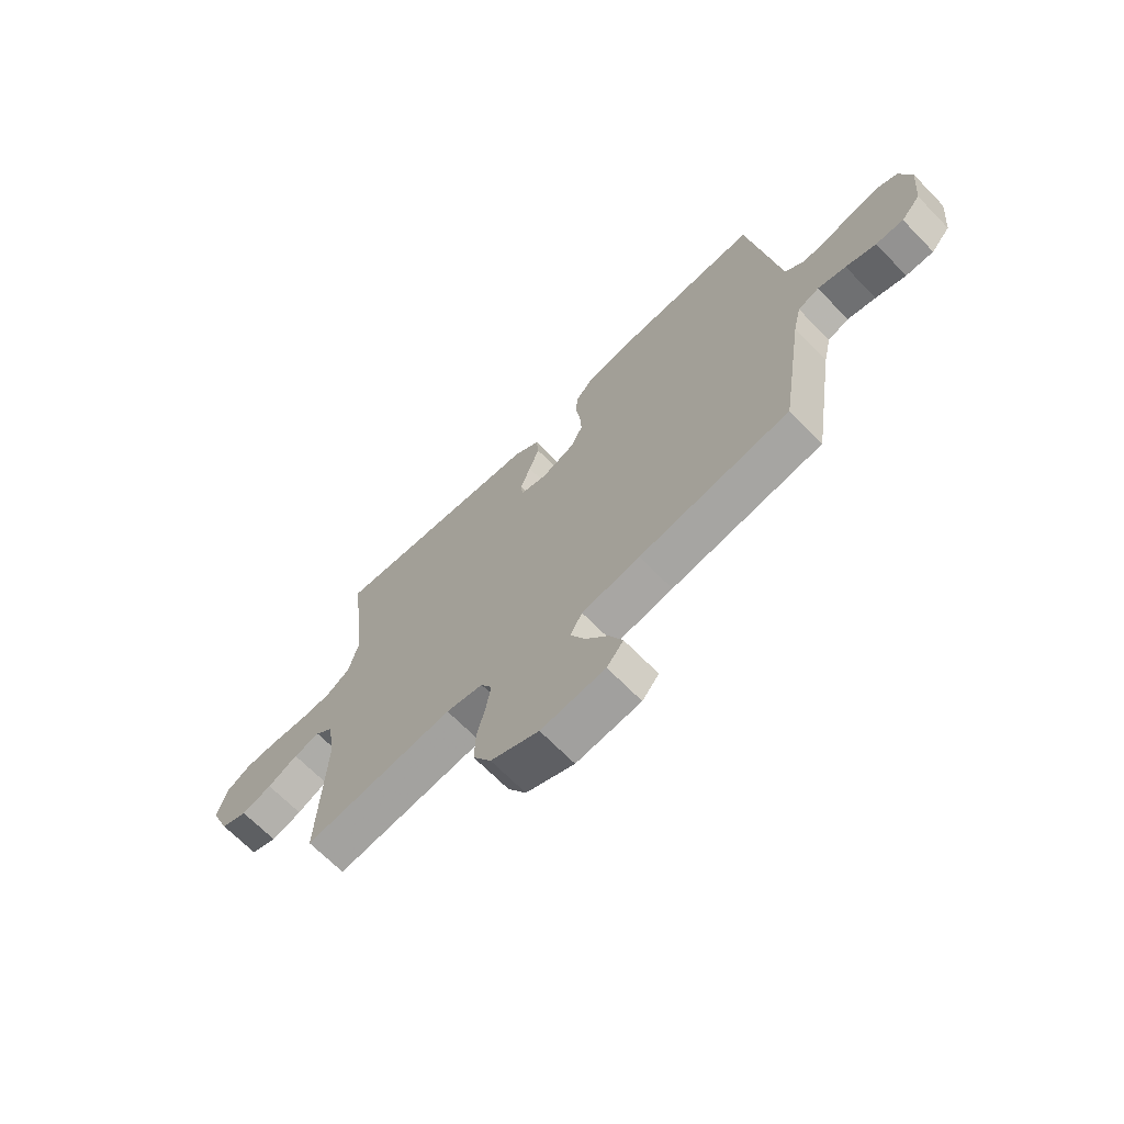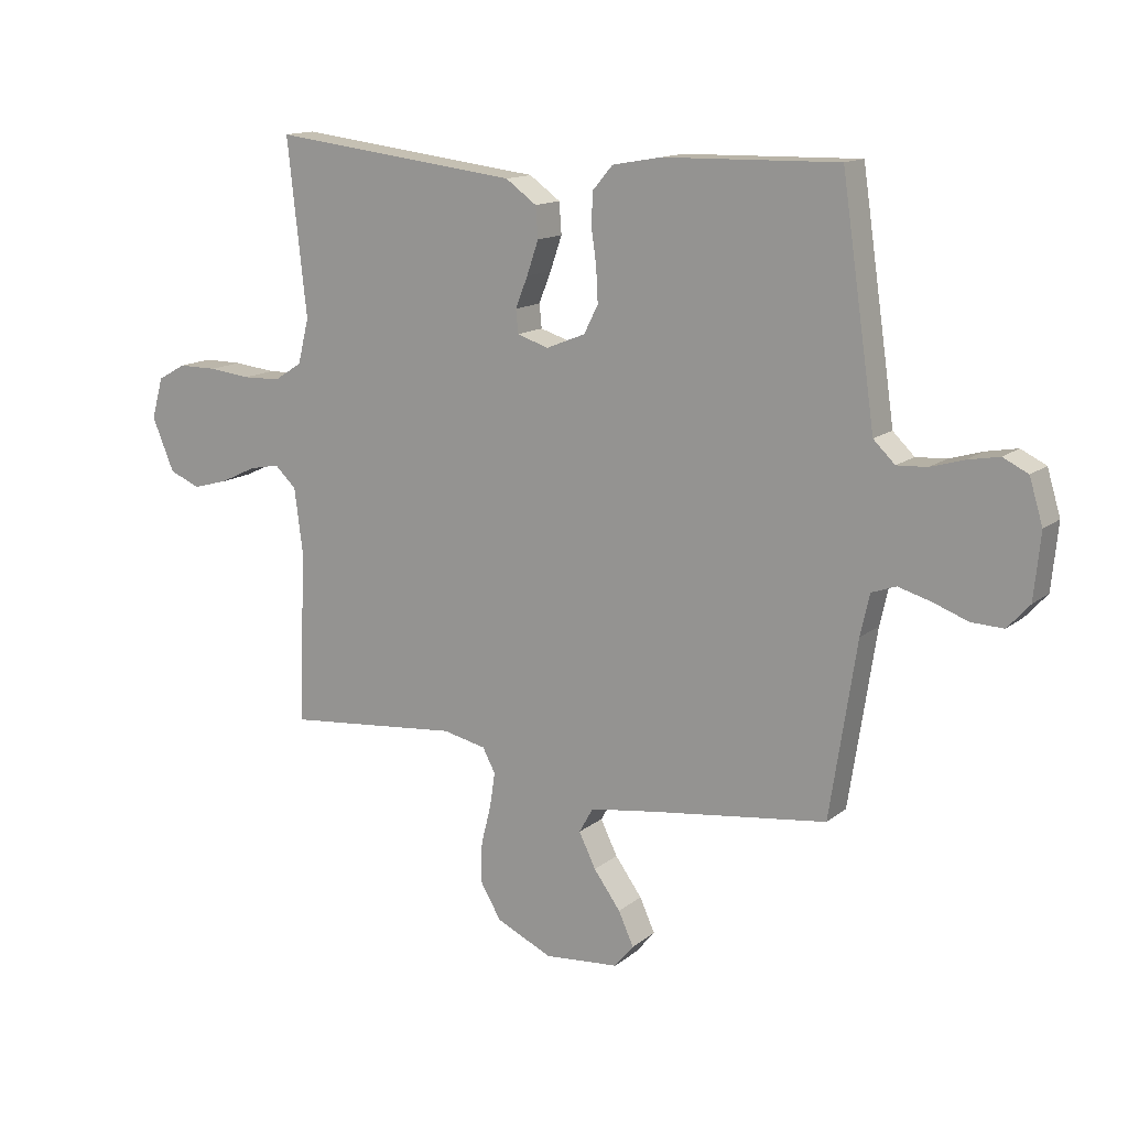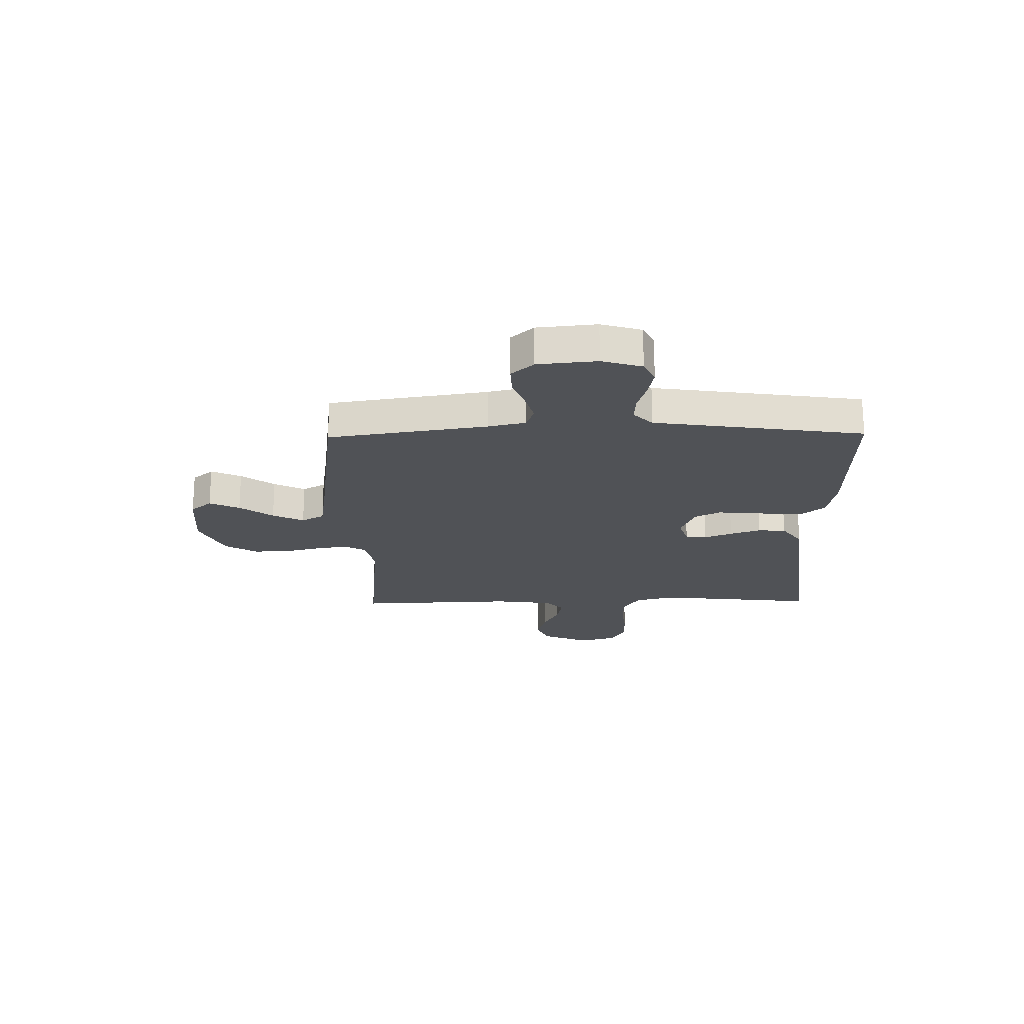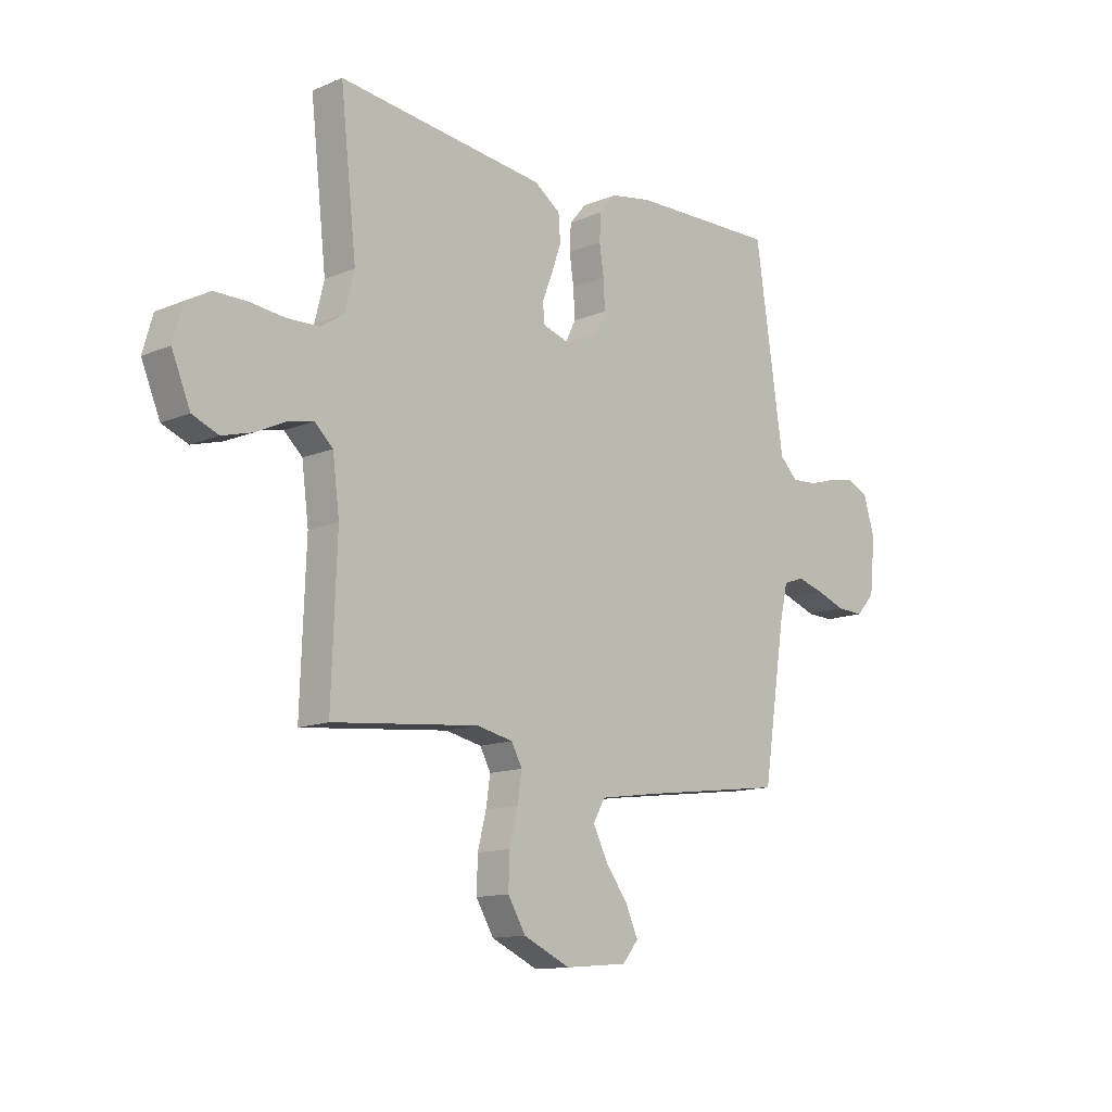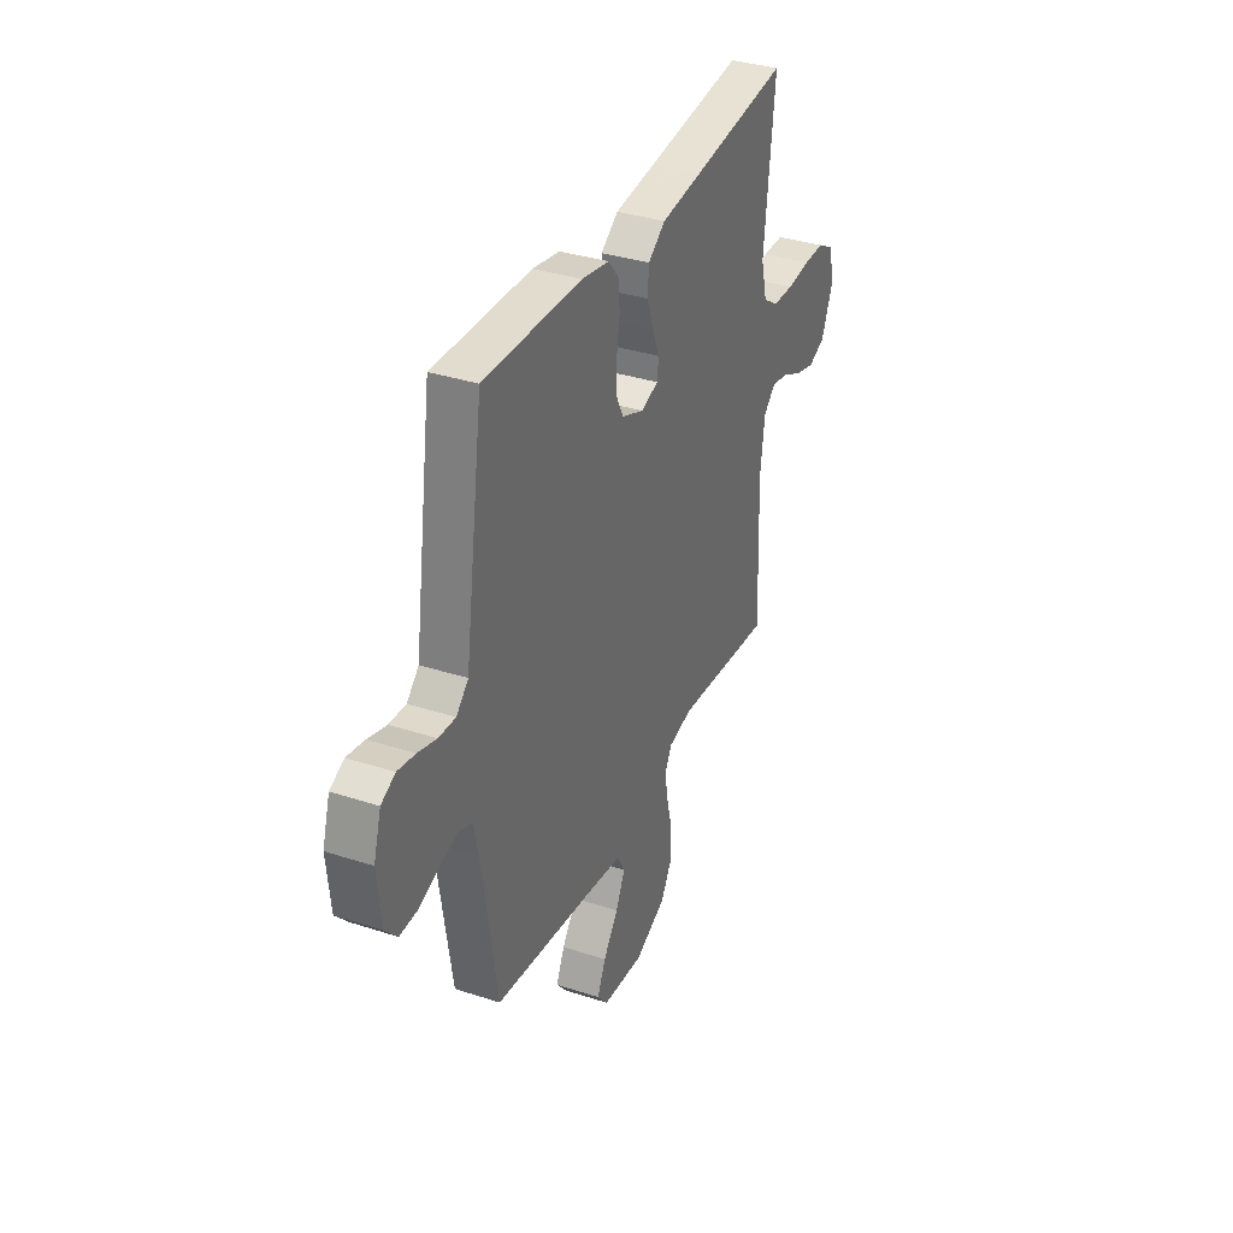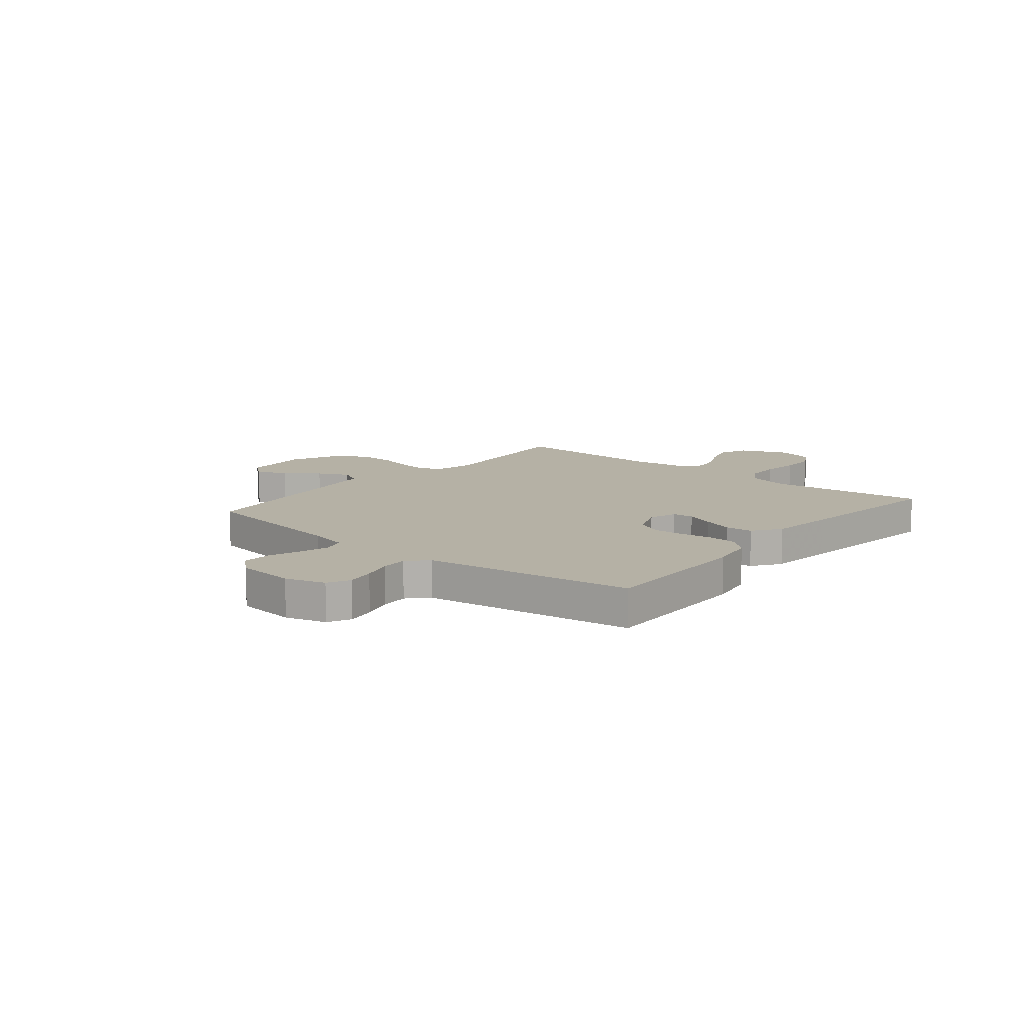
<metadata>
{"format":"obj","ext":"obj","renderer":"f3d","projection":"perspective","resolution":1024,"background":"white","views":[{"elev":-68.1,"azim":-135.6,"up":"+Z"},{"elev":14.0,"azim":-148.7,"up":"+Z"},{"elev":-20.8,"azim":-89.0,"up":"+Y"},{"elev":-12.8,"azim":134.0,"up":"+Z"},{"elev":35.0,"azim":-66.5,"up":"+Z"},{"elev":11.8,"azim":-50.3,"up":"+Y"}]}
</metadata>
<code>
v -0.5 0.07 -0.5
v -0.546 0.07 -0.2
v -0.562 0.07 -0.129
v -0.604 0.07 -0.114
v -0.66 0.07 -0.13
v -0.72 0.07 -0.152
v -0.775 0.07 -0.154
v -0.813 0.07 -0.112
v -0.824 0.07 0
v -0.801 0.07 0.076
v -0.758 0.07 0.097
v -0.704 0.07 0.087
v -0.647 0.07 0.07
v -0.595 0.07 0.067
v -0.558 0.07 0.103
v -0.544 0.07 0.2
v -0.5 0.07 0.5
v -0.2 0.07 0.494
v -0.116 0.07 0.479
v -0.082 0.07 0.439
v -0.079 0.07 0.385
v -0.088 0.07 0.324
v -0.091 0.07 0.265
v -0.067 0.07 0.217
v 0 0.07 0.19
v 0.054 0.07 0.207
v 0.058 0.07 0.247
v 0.037 0.07 0.3
v 0.017 0.07 0.358
v 0.021 0.07 0.411
v 0.074 0.07 0.449
v 0.2 0.07 0.464
v 0.5 0.07 0.5
v 0.467 0.07 0.2
v 0.486 0.07 0.123
v 0.534 0.07 0.092
v 0.599 0.07 0.09
v 0.671 0.07 0.098
v 0.737 0.07 0.098
v 0.786 0.07 0.071
v 0.806 0.07 0
v 0.768 0.07 -0.091
v 0.715 0.07 -0.113
v 0.654 0.07 -0.096
v 0.593 0.07 -0.067
v 0.54 0.07 -0.056
v 0.503 0.07 -0.091
v 0.489 0.07 -0.2
v 0.5 0.07 -0.5
v 0.2 0.07 -0.471
v 0.126 0.07 -0.487
v 0.104 0.07 -0.528
v 0.113 0.07 -0.587
v 0.13 0.07 -0.655
v 0.132 0.07 -0.724
v 0.096 0.07 -0.785
v 0 0.07 -0.829
v -0.128 0.07 -0.818
v -0.161 0.07 -0.778
v -0.135 0.07 -0.721
v -0.089 0.07 -0.658
v -0.06 0.07 -0.599
v -0.084 0.07 -0.556
v -0.2 0.07 -0.539
v -0.5 0 -0.5
v -0.546 0 -0.2
v -0.562 0 -0.129
v -0.604 0 -0.114
v -0.66 0 -0.13
v -0.72 0 -0.152
v -0.775 0 -0.154
v -0.813 0 -0.112
v -0.824 0 0
v -0.801 0 0.076
v -0.758 0 0.097
v -0.704 0 0.087
v -0.647 0 0.07
v -0.595 0 0.067
v -0.558 0 0.103
v -0.544 0 0.2
v -0.5 0 0.5
v -0.2 0 0.494
v -0.116 0 0.479
v -0.082 0 0.439
v -0.079 0 0.385
v -0.088 0 0.324
v -0.091 0 0.265
v -0.067 0 0.217
v 0 0 0.19
v 0.054 0 0.207
v 0.058 0 0.247
v 0.037 0 0.3
v 0.017 0 0.358
v 0.021 0 0.411
v 0.074 0 0.449
v 0.2 0 0.464
v 0.5 0 0.5
v 0.467 0 0.2
v 0.486 0 0.123
v 0.534 0 0.092
v 0.599 0 0.09
v 0.671 0 0.098
v 0.737 0 0.098
v 0.786 0 0.071
v 0.806 0 0
v 0.768 0 -0.091
v 0.715 0 -0.113
v 0.654 0 -0.096
v 0.593 0 -0.067
v 0.54 0 -0.056
v 0.503 0 -0.091
v 0.489 0 -0.2
v 0.5 0 -0.5
v 0.2 0 -0.471
v 0.126 0 -0.487
v 0.104 0 -0.528
v 0.113 0 -0.587
v 0.13 0 -0.655
v 0.132 0 -0.724
v 0.096 0 -0.785
v 0 0 -0.829
v -0.128 0 -0.818
v -0.161 0 -0.778
v -0.135 0 -0.721
v -0.089 0 -0.658
v -0.06 0 -0.599
v -0.084 0 -0.556
v -0.2 0 -0.539
f 58 59 60 61
f 58 61 62
f 57 58 62
f 56 57 62
f 53 54 55 56
f 52 53 56 62
f 51 52 62 63
f 48 49 50
f 47 48 50 51
f 42 43 44 45
f 42 45 46
f 41 42 46
f 40 41 46
f 37 38 39 40
f 36 37 40 46
f 35 36 46 47
f 32 33 34
f 27 28 29 30
f 27 30 31 32
f 19 20 21 22
f 19 22 23
f 18 19 23
f 15 16 17 18
f 15 18 23
f 14 15 23 24
f 10 11 12 13
f 10 13 14
f 9 10 14
f 5 6 7 8
f 4 5 8 9
f 3 4 9 14
f 64 1 2
f 26 27 32 34
f 25 26 34 35
f 3 14 24 25
f 47 51 63 64
f 25 35 47 64
f 2 3 25 64
f 125 124 123 122
f 126 125 122
f 126 122 121
f 126 121 120
f 120 119 118 117
f 126 120 117 116
f 127 126 116 115
f 114 113 112
f 115 114 112 111
f 109 108 107 106
f 110 109 106
f 110 106 105
f 110 105 104
f 104 103 102 101
f 110 104 101 100
f 111 110 100 99
f 98 97 96
f 94 93 92 91
f 96 95 94 91
f 86 85 84 83
f 87 86 83
f 87 83 82
f 82 81 80 79
f 87 82 79
f 88 87 79 78
f 77 76 75 74
f 78 77 74
f 78 74 73
f 72 71 70 69
f 73 72 69 68
f 78 73 68 67
f 66 65 128
f 98 96 91 90
f 99 98 90 89
f 89 88 78 67
f 128 127 115 111
f 128 111 99 89
f 128 89 67 66
f 1 65 66 2
f 2 66 67 3
f 3 67 68 4
f 4 68 69 5
f 5 69 70 6
f 6 70 71 7
f 7 71 72 8
f 8 72 73 9
f 9 73 74 10
f 10 74 75 11
f 11 75 76 12
f 12 76 77 13
f 13 77 78 14
f 14 78 79 15
f 15 79 80 16
f 16 80 81 17
f 17 81 82 18
f 18 82 83 19
f 19 83 84 20
f 20 84 85 21
f 21 85 86 22
f 22 86 87 23
f 23 87 88 24
f 24 88 89 25
f 25 89 90 26
f 26 90 91 27
f 27 91 92 28
f 28 92 93 29
f 29 93 94 30
f 30 94 95 31
f 31 95 96 32
f 32 96 97 33
f 33 97 98 34
f 34 98 99 35
f 35 99 100 36
f 36 100 101 37
f 37 101 102 38
f 38 102 103 39
f 39 103 104 40
f 40 104 105 41
f 41 105 106 42
f 42 106 107 43
f 43 107 108 44
f 44 108 109 45
f 45 109 110 46
f 46 110 111 47
f 47 111 112 48
f 48 112 113 49
f 49 113 114 50
f 50 114 115 51
f 51 115 116 52
f 52 116 117 53
f 53 117 118 54
f 54 118 119 55
f 55 119 120 56
f 56 120 121 57
f 57 121 122 58
f 58 122 123 59
f 59 123 124 60
f 60 124 125 61
f 61 125 126 62
f 62 126 127 63
f 63 127 128 64
f 64 128 65 1

</code>
